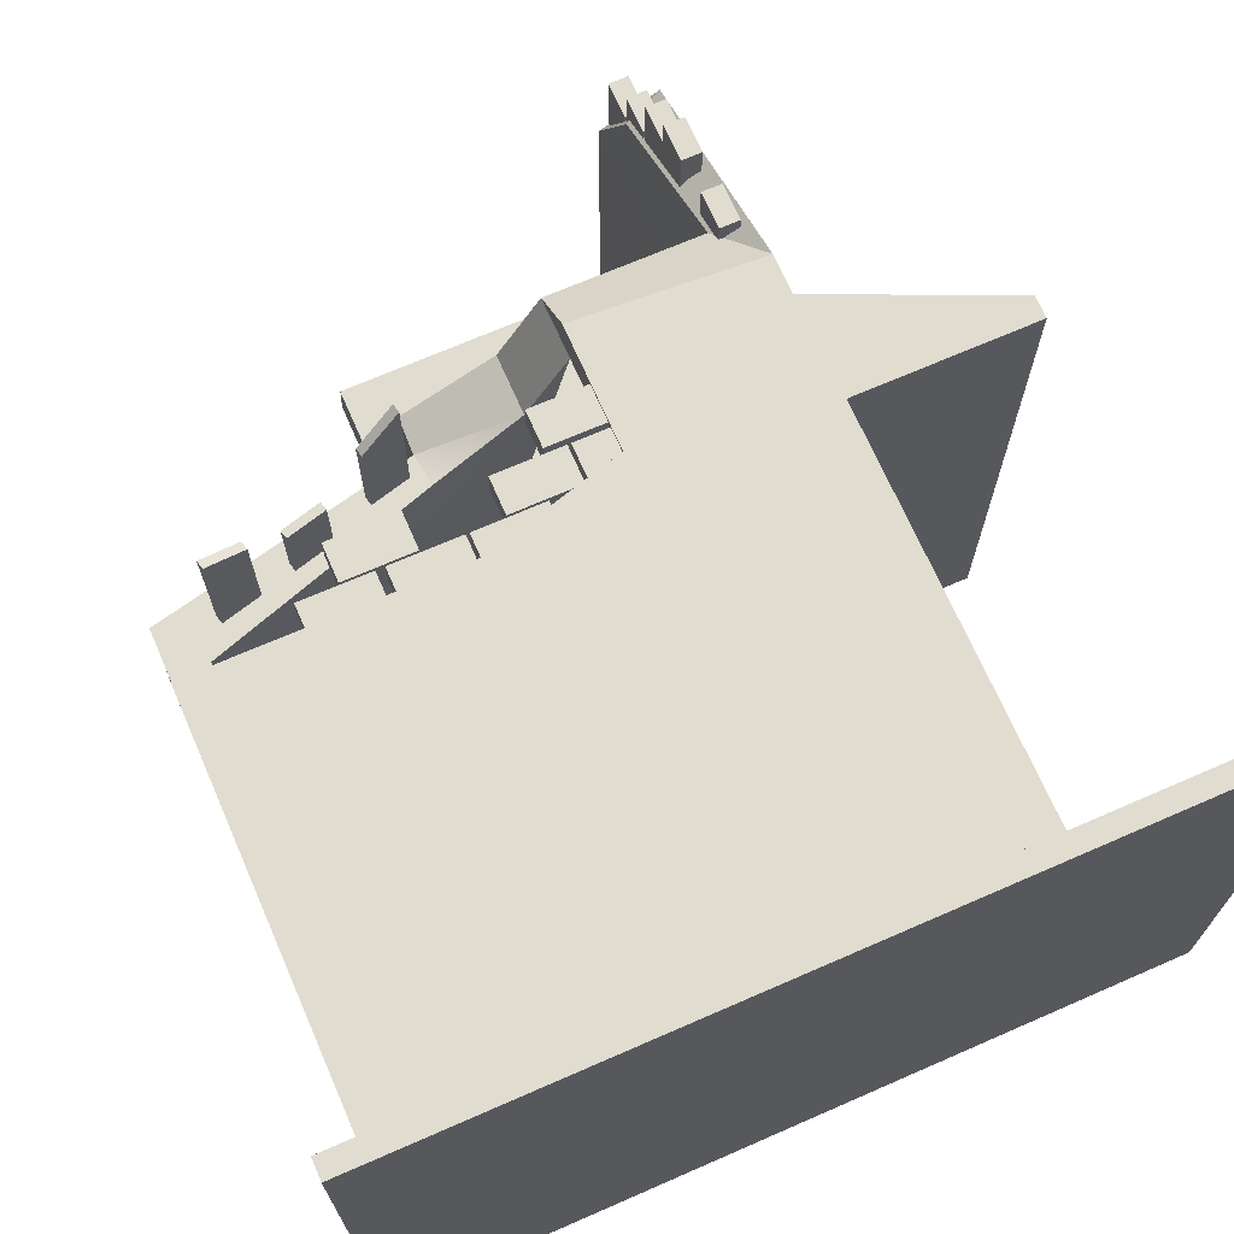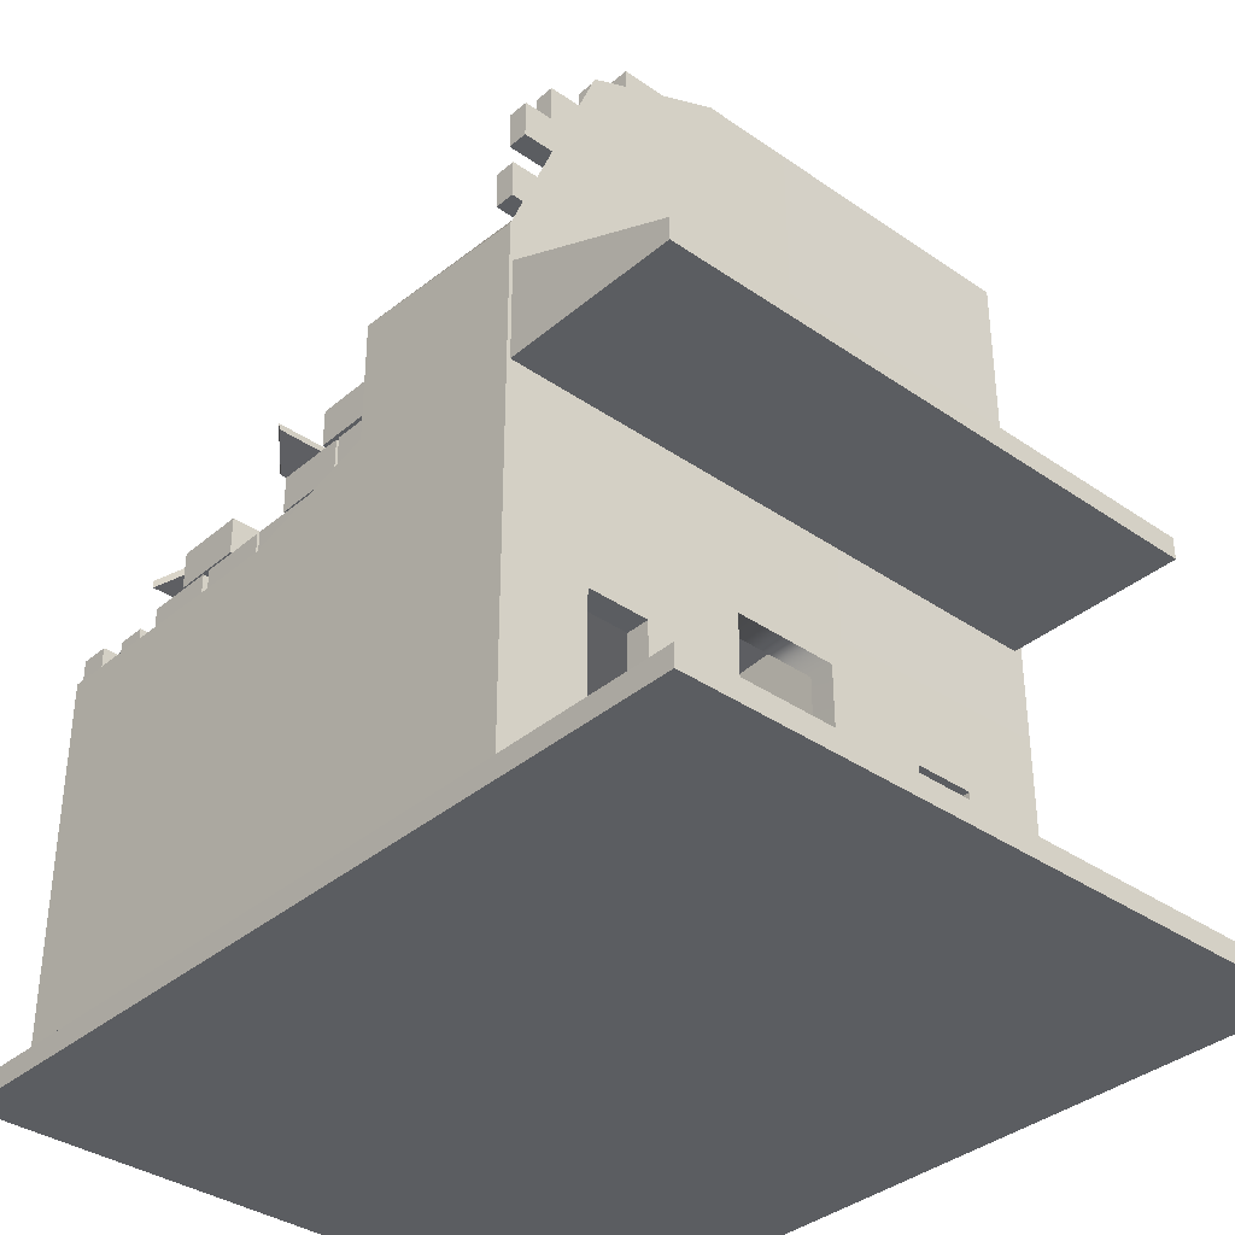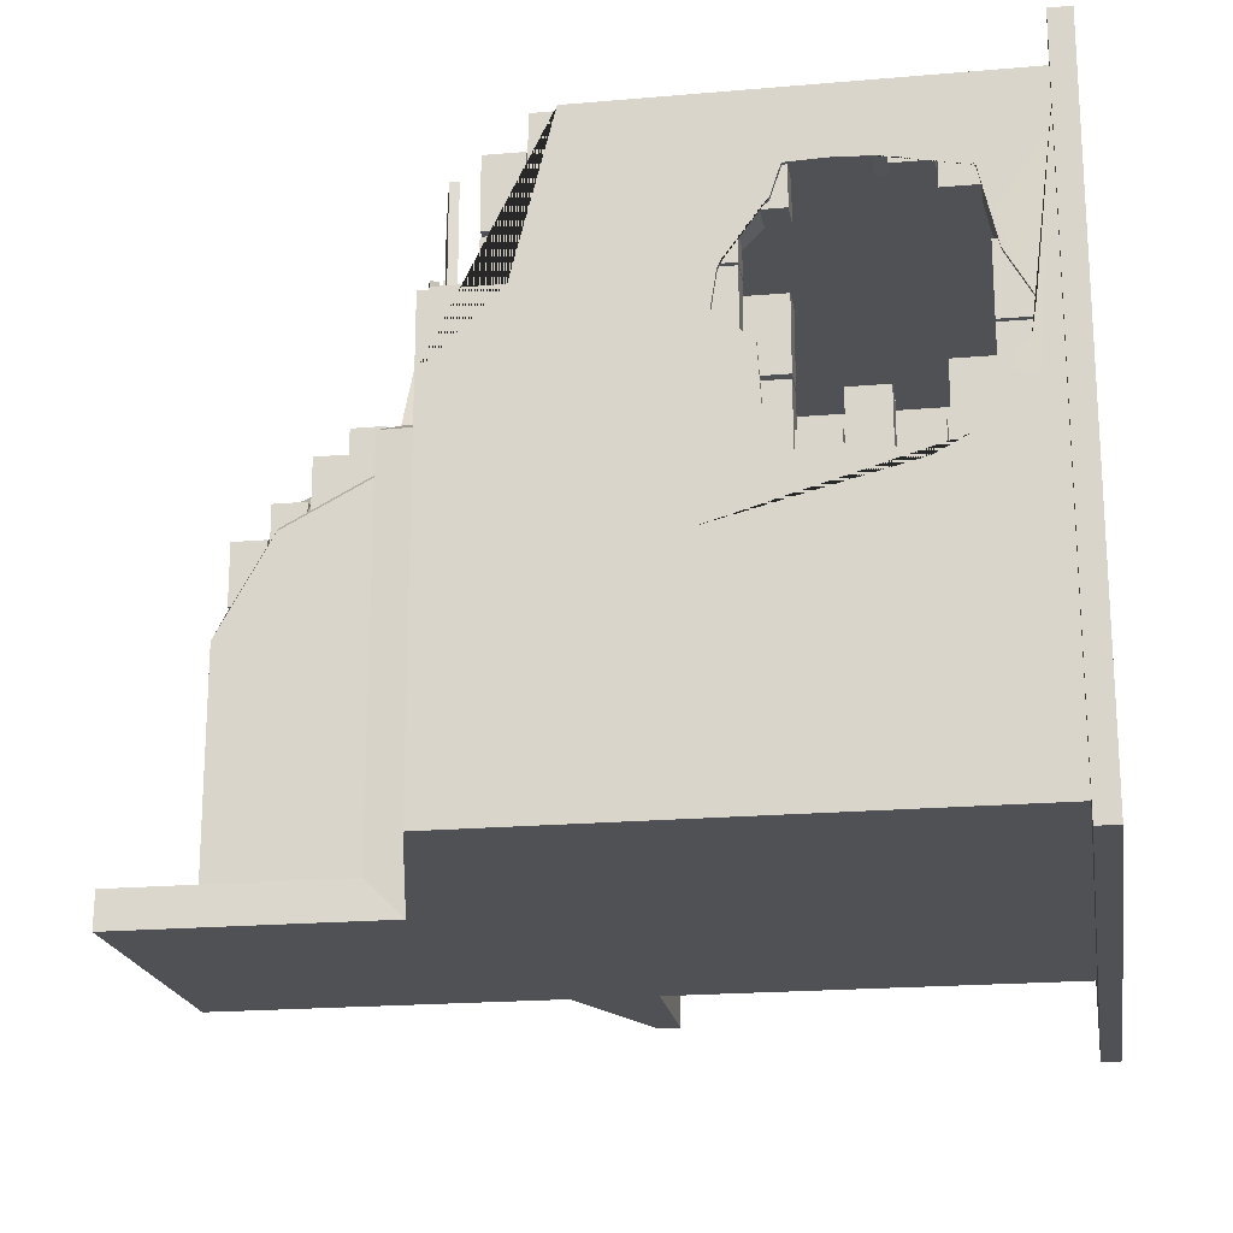
<metadata>
{"format":"obj","ext":"obj","renderer":"f3d","projection":"perspective","resolution":1024,"background":"white","views":[{"elev":69.5,"azim":-23.6,"up":"+Z"},{"elev":-36.0,"azim":47.8,"up":"+Y"},{"elev":-20.0,"azim":-80.9,"up":"+Z"}]}
</metadata>
<code>
g default
v -44.8 3.414 1.754
v -48.47 3.414 1.754
v -44.8 8.131 1.754
v -48.47 8.131 1.754
v -44.8 8.131 10.51
v -48.47 8.131 10.51
v -44.8 3.414 10.51
v -48.47 3.414 10.51
v -44.8 23.26 -8.367
v -48.47 23.26 -8.367
v -44.8 27.97 -8.367
v -48.47 27.97 -8.367
v -44.8 27.97 0.3881
v -48.47 27.97 0.3881
v -44.8 23.26 0.3881
v -48.47 23.26 0.3881
v -44.8 3.414 10.83
v -48.47 3.414 10.83
v -44.8 8.131 10.83
v -48.47 8.131 10.83
v -44.8 8.131 19.58
v -48.47 8.131 19.58
v -44.8 3.414 19.58
v -48.47 3.414 19.58
v -2.325 54.92 33.95
v -2.325 54.92 37.62
v -2.325 59.64 33.95
v -2.325 59.64 37.62
v 6.431 59.64 33.95
v 6.431 59.64 37.62
v 6.431 54.92 33.95
v 6.431 54.92 37.62
v -44.8 33.22 18.98
v -48.47 33.22 18.98
v -44.8 37.93 18.98
v -48.47 37.93 18.98
v -44.8 37.93 27.74
v -48.47 37.93 27.74
v -44.8 33.22 27.74
v -48.47 33.22 27.74
v -44.8 8.387 25.65
v -48.47 8.387 25.65
v -44.8 13.1 25.65
v -48.47 13.1 25.65
v -44.8 13.1 34.4
v -48.47 13.1 34.4
v -44.8 8.387 34.4
v -48.47 8.387 34.4
v -44.8 33.22 9.883
v -48.47 33.22 9.883
v -44.8 37.93 9.883
v -48.47 37.93 9.883
v -44.8 37.93 18.64
v -48.47 37.93 18.64
v -44.8 33.22 18.64
v -48.47 33.22 18.64
v -44.8 18.33 -4.109
v -48.47 18.33 -4.109
v -44.8 23.05 -4.109
v -48.47 23.05 -4.109
v -44.8 23.05 4.647
v -48.47 23.05 4.647
v -44.8 18.33 4.647
v -48.47 18.33 4.647
v -44.8 13.31 28.79
v -48.47 13.31 28.79
v -44.8 18.02 28.79
v -48.47 18.02 28.79
v -44.8 18.02 37.54
v -48.47 18.02 37.54
v -44.8 13.31 37.54
v -48.47 13.31 37.54
v -44.8 28.09 24.66
v -48.47 28.09 24.66
v -44.8 32.81 24.66
v -48.47 32.81 24.66
v -44.8 32.81 33.42
v -48.47 32.81 33.42
v -44.8 28.09 33.42
v -48.47 28.09 33.42
v -44.8 28.09 6.432
v -48.47 28.09 6.432
v -44.8 32.81 6.432
v -48.47 32.81 6.432
v -44.8 32.81 15.19
v -48.47 32.81 15.19
v -44.8 28.09 15.19
v -48.47 28.09 15.19
v -44.8 8.108 -1.823
v -48.47 8.108 -1.823
v -44.8 12.82 -1.823
v -48.47 12.82 -1.823
v -44.8 12.82 6.932
v -48.47 12.82 6.932
v -44.8 8.108 6.932
v -48.47 8.108 6.932
v -44.8 13.24 -7.918
v -48.47 13.24 -7.918
v -44.8 17.95 -7.918
v -48.47 17.95 -7.918
v -44.8 17.95 0.838
v -48.47 17.95 0.838
v -44.8 13.24 0.838
v -48.47 13.24 0.838
v 23.1 1.137 -9.834
v 23.1 1.137 -17.29
v 23.1 13.43 -9.834
v 23.1 13.43 -17.29
v -15.1 13.43 -9.834
v -15.1 13.43 -17.29
v -15.1 1.137 -9.834
v -15.1 1.137 -17.29
v -44.8 28.09 -2.869
v -48.47 28.09 -2.869
v -44.8 32.81 -2.869
v -48.47 32.81 -2.869
v -44.8 32.81 5.886
v -48.47 32.81 5.886
v -44.8 28.09 5.886
v -48.47 28.09 5.886
v -44.8 54.82 15.17
v -48.47 54.82 15.17
v -44.8 59.54 15.17
v -48.47 59.54 15.17
v -44.8 59.54 23.93
v -48.47 59.54 23.93
v -44.8 54.82 23.93
v -48.47 54.82 23.93
v -16.87 70.92 15.72
v -21.92 69.58 15.72
v -17.16 71.98 15.72
v -22.2 70.64 15.72
v -17.16 71.98 35.35
v -22.2 70.64 31.31
v -16.87 70.92 35.35
v -21.92 69.58 31.31
v -5.185 60.25 33.95
v -5.185 60.25 37.62
v -5.185 64.97 33.95
v -5.185 64.97 37.62
v 3.57 64.97 33.95
v 3.57 64.97 37.62
v 3.57 60.25 33.95
v 3.57 60.25 37.62
v 24.39 76.39 28.09
v 21.86 76.39 28.09
v 24.39 81.1 28.09
v 21.86 81.1 28.09
v 24.39 81.1 36.85
v 21.86 81.1 36.85
v 24.39 76.39 36.85
v 21.86 76.39 36.85
v 24.39 90.87 22.98
v 21.86 90.87 22.98
v 24.39 95.58 22.98
v 21.86 95.58 22.98
v 24.39 95.58 31.74
v 21.86 95.58 31.74
v 24.39 90.87 31.74
v 21.86 90.87 31.74
v 24.39 101.1 12.08
v 21.86 101.1 12.08
v 24.39 105.8 12.08
v 21.86 105.8 12.08
v 24.39 105.8 20.83
v 21.86 105.8 20.83
v 24.39 101.1 20.83
v 21.86 101.1 20.83
v 24.39 86.17 26.56
v 21.86 86.17 26.56
v 24.39 90.89 26.56
v 21.86 90.89 26.56
v 24.39 90.89 35.32
v 21.86 90.89 35.32
v 24.39 86.17 35.32
v 21.86 86.17 35.32
v -15.64 49.97 33.95
v -15.64 49.97 37.62
v -15.64 54.68 33.95
v -15.64 54.68 37.62
v -6.889 54.68 33.95
v -6.889 54.68 37.62
v -6.889 49.97 33.95
v -6.889 49.97 37.62
v -36.62 64.59 11.74
v -41.66 63.26 11.74
v -36.9 65.66 11.74
v -41.95 64.32 11.74
v -36.9 65.66 31.37
v -41.95 64.32 34.12
v -36.62 64.59 31.37
v -41.66 63.26 34.12
v -11.51 54.92 33.95
v -11.51 54.92 37.62
v -11.51 59.64 33.95
v -11.51 59.64 37.62
v -2.75 59.64 33.95
v -2.75 59.64 37.62
v -2.75 54.92 33.95
v -2.75 54.92 37.62
v 24.39 96 16.89
v 21.86 96 16.89
v 24.39 100.7 16.89
v 21.86 100.7 16.89
v 24.39 100.7 25.65
v 21.86 100.7 25.65
v 24.39 96 25.65
v 21.86 96 25.65
v 48.61 52.94 -37.06
v 24.05 52.94 -37.06
v 48.61 55.82 -37.06
v 24.05 66.7 -37.06
v 48.61 55.82 37.44
v 24.05 66.7 37.44
v 48.61 52.94 37.44
v 24.05 52.94 37.44
v -29.77 54.92 33.95
v -29.77 54.92 37.62
v -29.77 59.64 33.95
v -29.77 59.64 37.62
v -21.01 59.64 33.95
v -21.01 59.64 37.62
v -21.01 54.92 33.95
v -21.01 54.92 37.62
v -44.8 49.97 28.97
v -48.47 49.97 28.97
v -44.8 54.68 28.97
v -48.47 54.68 28.97
v -44.8 54.68 37.73
v -48.47 54.68 37.73
v -44.8 49.97 37.73
v -48.47 49.97 37.73
v -24.83 49.97 33.95
v -24.83 49.97 37.62
v -24.83 54.68 33.95
v -24.83 54.68 37.62
v -16.07 54.68 33.95
v -16.07 54.68 37.62
v -16.07 49.97 33.95
v -16.07 49.97 37.62
v -27.24 67.08 7.808
v -32.28 65.74 7.808
v -27.52 68.15 7.808
v -32.56 66.81 7.808
v -27.52 68.15 27.44
v -32.56 66.81 27.44
v -27.24 67.08 27.44
v -32.28 65.74 27.44
v -44.8 59.96 9.974
v -48.47 59.96 9.974
v -44.8 64.67 9.974
v -48.47 64.67 9.974
v -44.8 64.67 18.73
v -48.47 64.67 18.73
v -44.8 59.96 18.73
v -48.47 59.96 18.73
v 53.35 1.564 42.06
v 53.35 -1.1 42.06
v -53.35 1.564 42.06
v -53.35 -1.1 42.06
v 53.35 -1.1 -42.06
v 53.35 1.564 -42.06
v -53.35 -1.1 -42.06
v -53.35 1.564 -42.06
v -34.67 49.97 33.95
v -34.67 49.97 37.62
v -34.67 54.68 33.95
v -34.67 54.68 37.62
v -25.91 54.68 33.95
v -25.91 54.68 37.62
v -25.91 49.97 33.95
v -25.91 49.97 37.62
v -44.29 9.313 27.55
v -44.28 12.58 30.82
v -44.27 1.05 33.46
v -44.28 19.53 29.51
v -44.27 39.91 33.46
v -44.33 4.025 12.68
v -44.32 7.214 18.29
v -44.28 24.1 29.7
v -44.28 28.67 29.51
v -44.35 4.749 8.11
v -44.35 1.05 -8.119
v -44.29 29.96 25.68
v -44.3 33.23 22.41
v -44.32 35.33 18.29
v -44.35 14.92 -3.372
v -44.35 10.8 -1.272
v -44.35 9.313 5.039
v -44.33 36.05 13.73
v -44.35 39.91 7.805
v -44.35 21.27 -1.053
v -44.35 39.91 -8.119
v -44.34 31.5 10.05
v -44.35 27.81 -2.164
v -44.35 25.84 -2.375
v -44.35 31.08 3.151
v -14.92 46.39 -33.68
v 22.48 46.39 -33.55
v 22.48 71.87 -33.55
v -14.92 69.1 -33.68
v -15.46 73.25 -38.36
v 25.5 70.93 -38.21
v 25.5 41.42 -38.21
v -15.46 42.52 -38.36
v -48.93 37.7 -38.47
v -15.46 1.05 -38.36
v -48.93 1.05 -38.47
v -15.38 78.13 -8.005
v -15.56 73.25 -9.105
v -15.56 73.25 8.79
v -15.38 78.13 7.691
v 21.44 107.6 -33.46
v 21.44 78.13 -33.46
v 21.36 78.13 -7.88
v 21.36 107.6 -7.88
v -49.03 37.7 -9.217
v -49.03 1.05 -9.217
v -44.35 59.62 -8.119
v -15 69.1 -8.021
v -15 69.1 7.707
v -44.35 59.62 7.805
v -15.31 78.13 -33.58
v -49.03 65.86 -9.217
v -49.03 37.7 8.903
v -49.03 65.86 8.903
v 25.4 107.6 -8.962
v 25.5 107.6 -38.21
v -44.27 39.91 -33.77
v -44.27 59.62 -33.77
v -15.46 107.6 -38.36
v -48.93 65.86 -38.47
v -15.31 107.6 -33.58
v 22.39 71.87 -7.896
v 22.39 71.87 7.582
v -3.422 78.13 23.86
v 21.36 78.13 7.566
v -15.35 78.13 18.15
v -14.92 1.05 -33.68
v -44.27 1.05 -33.77
v 25.5 40.7 -8.508
v 25.5 29.94 -19.39
v 25.5 29.96 -27.27
v 22.48 1.05 -33.55
v 22.48 14.8 -27.3
v 22.48 29.98 -27.3
v -3.422 70.37 23.86
v 2.098 70.36 33.31
v 2.098 78.13 33.21
v 25.4 70.93 -8.962
v 25.4 70.93 8.648
v 25.5 40.7 8.194
v -49.03 25.84 -2.375
v -49.03 21.27 -1.053
v -48.96 19.53 29.51
v -48.96 24.1 29.7
v -49.03 4.749 8.11
v -49.01 4.025 12.68
v -48.98 33.23 22.41
v -48.99 35.33 18.29
v -49.03 14.92 -3.372
v -49.03 10.8 -1.272
v 25.5 99.72 26.5
v 21.44 99.72 21.75
v 21.44 78.13 33.15
v 25.5 70.93 37.9
v -49.01 36.05 13.73
v -49.02 31.5 10.05
v 22.48 46.39 33.24
v 22.48 29.98 26.99
v 22.48 14.8 26.99
v 22.48 1.05 33.24
v 22.48 1.007 8.106
v 22.48 0.683 6.637
v 25.5 0.683 6.709
v 25.5 1.007 8.194
v 25.5 29.96 26.96
v 25.5 14.8 26.96
v 25.5 14.78 19.08
v 22.48 14.78 19.06
v 25.5 41.42 37.9
v 25.5 1.05 37.9
v -15.46 1.05 38.04
v -14.92 1.05 33.36
v -49.03 31.08 3.151
v -49.03 27.81 -2.164
v -49.03 9.313 5.039
v -48.93 1.05 38.15
v -48.96 9.313 27.55
v -48.99 7.214 18.29
v -48.95 12.58 30.82
v -48.93 37.7 38.15
v -48.97 29.96 25.68
v -48.96 28.67 29.51
v -49 65.86 18.15
v -44.32 59.62 18.15
v -14.96 69.1 18.15
v -15.53 73.25 18.15
v -49 56.54 18.15
v -48.93 51.58 38.15
v -44.27 51.58 33.46
v -44.32 56.54 18.15
v 25.5 1.007 -8.508
v 25.5 14.78 -19.39
v 25.5 36.92 6.607
v 25.5 36.92 -6.921
v 25.5 14.8 -27.27
v 25.5 1.05 -38.21
v -14.92 51.58 33.36
v -14.92 46.39 33.36
v 22.48 29.98 -19.37
v 22.48 1.007 -8.42
v 22.48 14.78 -19.37
v 22.48 71.87 33.24
v 22.48 40.54 -8.42
v 22.48 36.79 -6.85
v 22.48 36.79 6.536
v -15.46 42.52 38.04
v 22.48 40.54 8.106
v 21.36 107.6 7.566
v 2.098 72.25 37.98
v 2.098 56.54 37.98
v 2.098 56.54 33.31
v -15.46 51.58 38.04
v 25.5 29.94 19.08
v 22.48 29.98 19.06
v 25.5 0.683 -7.024
v 22.48 0.683 -6.951
v 25.4 107.6 8.648
v -44.8 54.82 24.53
v -48.47 54.82 24.53
v -44.8 59.54 24.53
v -48.47 59.54 24.53
v -44.8 59.54 33.28
v -48.47 59.54 33.28
v -44.8 54.82 33.28
v -48.47 54.82 33.28
g polySurface58
f 1 2 4 3
f 3 4 6 5
f 5 6 8 7
f 7 8 2 1
f 2 8 6 4
f 7 1 3 5
f 9 10 12 11
f 11 12 14 13
f 13 14 16 15
f 15 16 10 9
f 10 16 14 12
f 15 9 11 13
f 17 18 20 19
f 19 20 22 21
f 21 22 24 23
f 23 24 18 17
f 18 24 22 20
f 23 17 19 21
f 25 26 28 27
f 27 28 30 29
f 29 30 32 31
f 31 32 26 25
f 26 32 30 28
f 31 25 27 29
f 33 34 36 35
f 35 36 38 37
f 37 38 40 39
f 39 40 34 33
f 34 40 38 36
f 39 33 35 37
f 41 42 44 43
f 43 44 46 45
f 45 46 48 47
f 47 48 42 41
f 42 48 46 44
f 47 41 43 45
f 49 50 52 51
f 51 52 54 53
f 53 54 56 55
f 55 56 50 49
f 50 56 54 52
f 55 49 51 53
f 57 58 60 59
f 59 60 62 61
f 61 62 64 63
f 63 64 58 57
f 58 64 62 60
f 63 57 59 61
f 65 66 68 67
f 67 68 70 69
f 69 70 72 71
f 71 72 66 65
f 66 72 70 68
f 71 65 67 69
f 73 74 76 75
f 75 76 78 77
f 77 78 80 79
f 79 80 74 73
f 74 80 78 76
f 79 73 75 77
f 81 82 84 83
f 83 84 86 85
f 85 86 88 87
f 87 88 82 81
f 82 88 86 84
f 87 81 83 85
f 89 90 92 91
f 91 92 94 93
f 93 94 96 95
f 95 96 90 89
f 90 96 94 92
f 95 89 91 93
f 97 98 100 99
f 99 100 102 101
f 101 102 104 103
f 103 104 98 97
f 98 104 102 100
f 103 97 99 101
f 105 106 108 107
f 107 108 110 109
f 109 110 112 111
f 106 112 110 108
f 111 105 107 109
f 113 114 116 115
f 115 116 118 117
f 117 118 120 119
f 119 120 114 113
f 114 120 118 116
f 119 113 115 117
f 121 122 124 123
f 123 124 126 125
f 125 126 128 127
f 127 128 122 121
f 122 128 126 124
f 127 121 123 125
f 131 132 134 133
f 133 134 136 135
f 135 136 130 129
f 130 136 134 132
f 135 129 131 133
f 137 138 140 139
f 139 140 142 141
f 141 142 144 143
f 143 144 138 137
f 138 144 142 140
f 143 137 139 141
f 145 146 148 147
f 147 148 150 149
f 149 150 152 151
f 151 152 146 145
f 146 152 150 148
f 151 145 147 149
f 153 154 156 155
f 155 156 158 157
f 157 158 160 159
f 159 160 154 153
f 154 160 158 156
f 159 153 155 157
f 161 162 164 163
f 163 164 166 165
f 165 166 168 167
f 167 168 162 161
f 162 168 166 164
f 167 161 163 165
f 169 170 172 171
f 171 172 174 173
f 173 174 176 175
f 175 176 170 169
f 170 176 174 172
f 175 169 171 173
f 177 178 180 179
f 179 180 182 181
f 181 182 184 183
f 183 184 178 177
f 178 184 182 180
f 183 177 179 181
f 187 188 190 189
f 189 190 192 191
f 191 192 186 185
f 186 192 190 188
f 191 185 187 189
f 193 194 196 195
f 195 196 198 197
f 197 198 200 199
f 199 200 194 193
f 194 200 198 196
f 199 193 195 197
f 201 202 204 203
f 203 204 206 205
f 205 206 208 207
f 207 208 202 201
f 202 208 206 204
f 207 201 203 205
f 209 210 212 211
f 211 212 214 213
f 213 214 216 215
f 215 216 210 209
f 210 216 214 212
f 215 209 211 213
f 217 218 220 219
f 219 220 222 221
f 221 222 224 223
f 223 224 218 217
f 218 224 222 220
f 223 217 219 221
f 225 226 228 227
f 227 228 230 229
f 229 230 232 231
f 231 232 226 225
f 226 232 230 228
f 231 225 227 229
f 233 234 236 235
f 235 236 238 237
f 237 238 240 239
f 239 240 234 233
f 234 240 238 236
f 239 233 235 237
f 243 244 246 245
f 245 246 248 247
f 247 248 242 241
f 242 248 246 244
f 247 241 243 245
f 249 250 252 251
f 251 252 254 253
f 253 254 256 255
f 255 256 250 249
f 250 256 254 252
f 255 249 251 253
f 258 257 259 260
f 262 261 263 264
f 259 257 262 264
f 260 263 261 258
f 259 264 263 260
f 258 261 262 257
f 265 266 268 267
f 267 268 270 269
f 269 270 272 271
f 271 272 266 265
f 266 272 270 268
f 271 265 267 269
f 273 274 275
f 274 276 277 275
f 275 278 279 273
f 277 276 280 281
f 282 278 275 283
f 281 284 277
f 277 284 285 286
f 283 287 288 289
f 286 290 291 277
f 292 287 283 293
f 290 294 293 291
f 293 295 296 292
f 289 282 283
f 293 294 297 295
f 298 299 300 301
f 302 303 304 305
f 306 305 307 308
f 309 310 311 312
f 313 314 315 316
f 317 306 308 318
f 319 320 321 322
f 293 319 322 291
f 314 323 309 315
f 324 317 325 326
f 310 324 326 311
f 316 327 328 313
f 319 293 329 330
f 329 298 301 330
f 302 331 328 303
f 332 306 317 324
f 313 333 323 314
f 302 305 306 332
f 320 334 335 321
f 336 337 312 338
f 308 307 339 340
f 283 318 308 340
f 341 342 343 304
f 344 345 346 299
f 347 348 349 336
f 341 350 351 352
f 353 354 292 296
f 355 356 280 276
f 357 358 278 282
f 359 360 286 285
f 361 362 288 287
f 363 364 365 366
f 367 325 368
f 369 370 371 372
f 373 374 375 376
f 370 377 378 371
f 378 379 380 371
f 372 371 380 373
f 378 377 381 382
f 372 373 376 382
f 376 379 378 382
f 383 384 372 382
f 317 385 368 325
f 317 353 386 385
f 317 361 354 353
f 317 318 362 361
f 362 318 357 387
f 357 318 388 358
f 358 388 389 390
f 389 388 355 391
f 360 392 325 367
f 393 392 360 359
f 394 392 393
f 356 388 392 394
f 355 388 356
f 395 396 397 398
f 399 400 401 402
f 341 403 404 342
f 352 405 406 341
f 343 407 408 304
f 396 402 401 277 291 322
f 275 388 318 283
f 346 345 407 343
f 326 325 392 400 399 395
f 365 337 336 349
f 409 410 277 401
f 385 386 295 297
f 386 353 296 295
f 391 355 276 274
f 311 398 338 312
f 343 342 411 346
f 403 408 407 404
f 344 412 413 345
f 414 348 347 335
f 360 367 290 286
f 354 361 287 292
f 367 368 294 290
f 398 347 336 338
f 398 397 347
f 301 300 334 320
f 328 331 333 313
f 331 302 323 333
f 412 415 411 413
f 416 406 405 417
f 350 341 304 303
f 392 388 383 418
f 415 416 417 419
f 299 415 334 300
f 411 342 404 413
f 275 277 410 384
f 321 335 347 397
f 368 385 297 294
f 310 309 323 302
f 364 420 337 365
f 320 319 330 301
f 393 359 285 284
f 362 387 289 288
f 421 366 365 349
f 422 423 409 424
f 425 379 376 352
f 377 370 426 425
f 418 383 382 381
f 375 374 417 405
f 426 380 379 425
f 412 403 427 428
f 377 425 352 381
f 380 426 419 373
f 427 403 341 406
f 419 426 370 369
f 403 412 344 408
f 375 405 352 376
f 416 428 427 406
f 412 428 416 415
f 384 410 369 372
f 381 366 421 422 424 418
f 373 419 417 374
f 381 352 351 366
f 413 404 407 345
f 388 275 384 383
f 335 419 369 414
f 409 423 348 414 369 410
f 315 309 312 337
f 400 392 418 424
f 363 366 351 429
f 356 394 281 280
f 307 408 344 339
f 334 415 419 335
f 395 398 311 326
f 402 396 395 399
f 387 357 282 289
f 348 421 349
f 299 346 411 415
f 321 397 396 322
f 401 400 424 409
f 394 393 284 281
f 390 389 273 279
f 420 364 363 429
f 350 327 429 351
f 358 390 279 278
f 316 315 337 420
f 324 310 302 332
f 339 344 299 298
f 305 304 408 307
f 422 421 348 423
f 389 391 274 273
f 327 316 420 429
f 340 339 298 329
f 329 293 283 340
f 328 327 350 303
f 430 431 433 432
f 432 433 435 434
f 434 435 437 436
f 436 437 431 430
f 431 437 435 433
f 436 430 432 434

</code>
